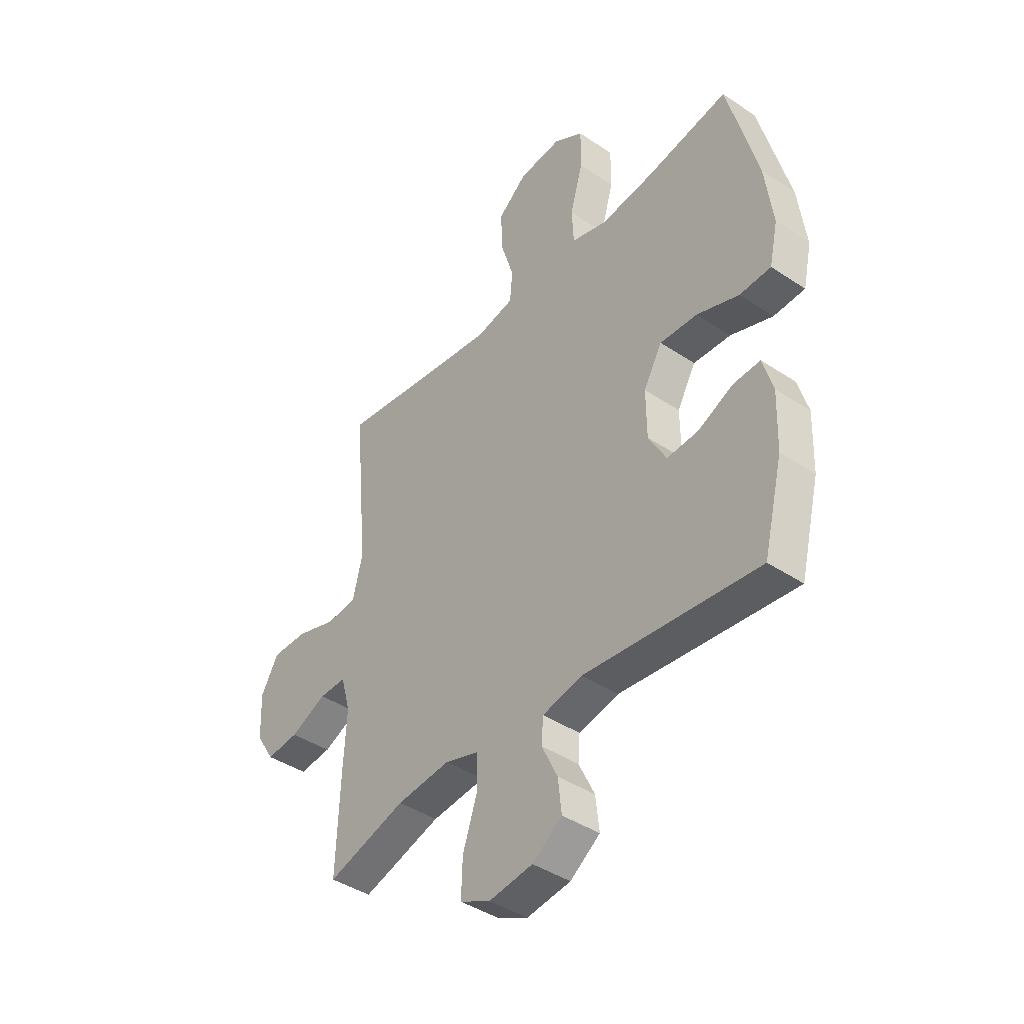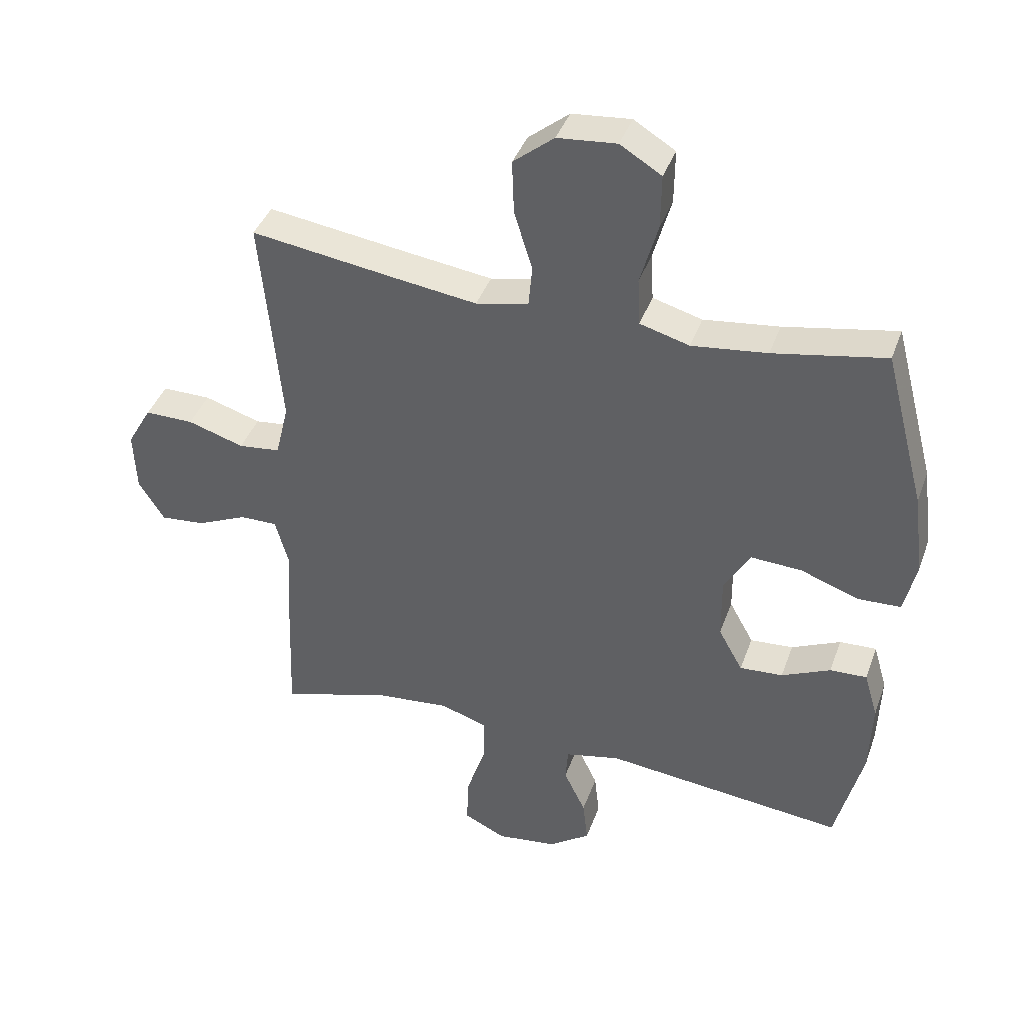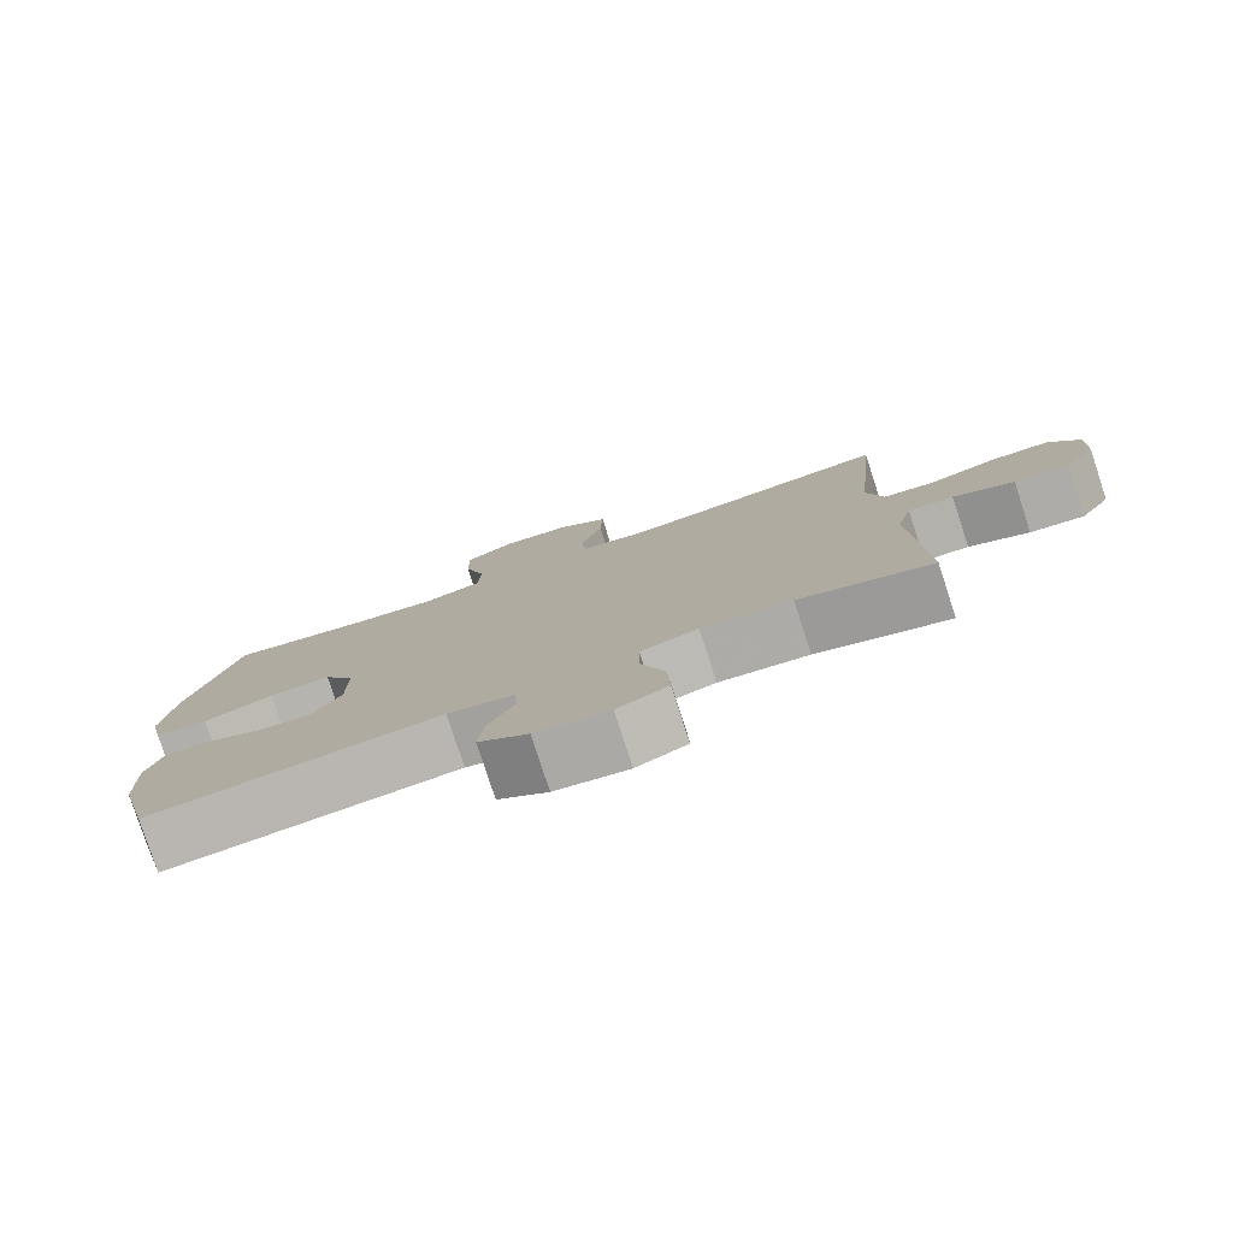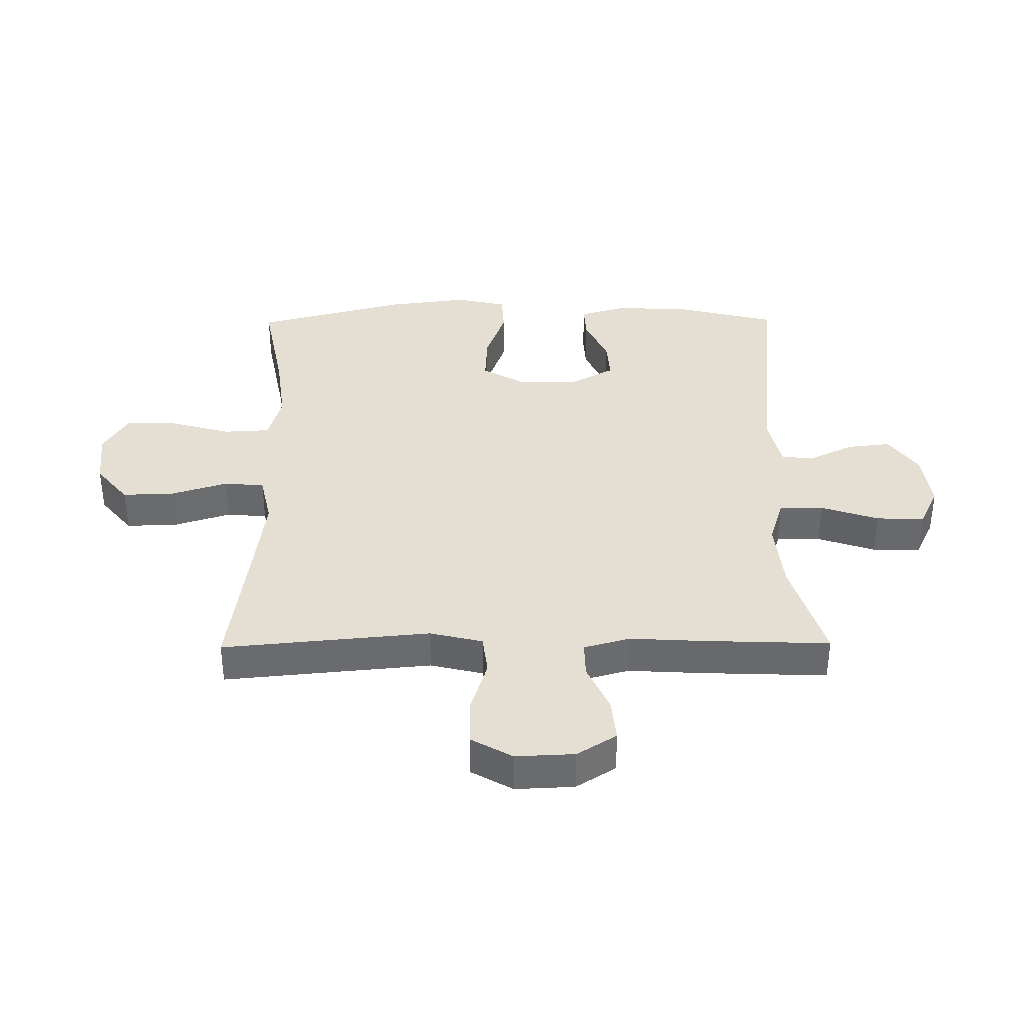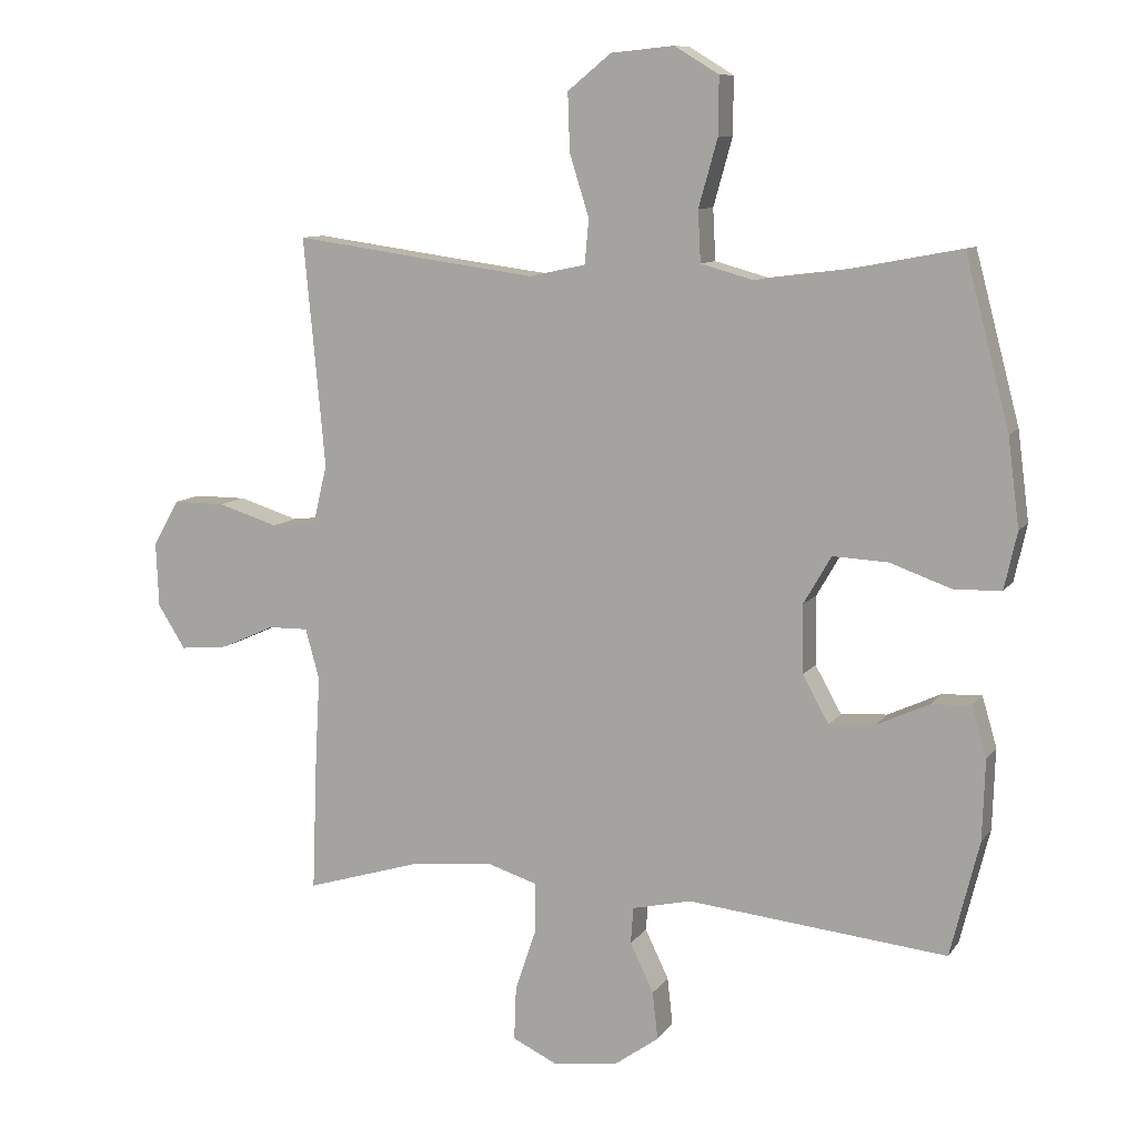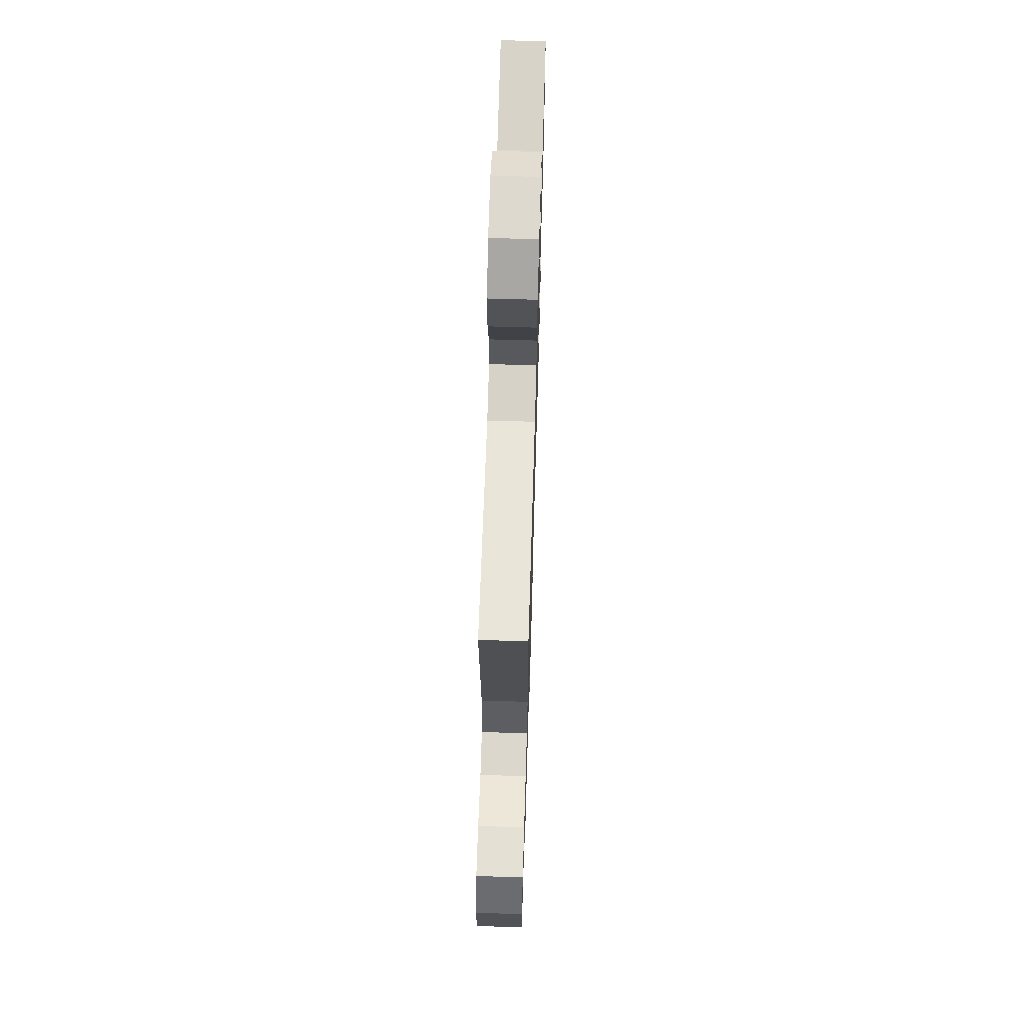
<metadata>
{"format":"obj","ext":"obj","renderer":"f3d","projection":"perspective","resolution":1024,"background":"white","views":[{"elev":-41.6,"azim":-128.9,"up":"+Z"},{"elev":40.4,"azim":-161.1,"up":"+Z"},{"elev":-79.5,"azim":18.1,"up":"+Z"},{"elev":37.0,"azim":89.4,"up":"+Y"},{"elev":9.6,"azim":-159.4,"up":"+Z"},{"elev":66.0,"azim":91.7,"up":"+Z"}]}
</metadata>
<code>
v -0.5 0.07 0.5
v -0.321 0.07 0.466
v -0.201 0.07 0.451
v -0.122 0.07 0.473
v -0.118 0.07 0.549
v -0.146 0.07 0.649
v -0.147 0.07 0.735
v -0.081 0.07 0.775
v 0.013 0.07 0.766
v 0.078 0.07 0.713
v 0.075 0.07 0.627
v 0.046 0.07 0.534
v 0.052 0.07 0.468
v 0.136 0.07 0.45
v 0.264 0.07 0.467
v 0.5 0.07 0.5
v 0.48 0.07 0.288
v 0.468 0.07 0.158
v 0.489 0.07 0.071
v 0.556 0.07 0.063
v 0.646 0.07 0.091
v 0.724 0.07 0.091
v 0.763 0.07 0.023
v 0.759 0.07 -0.074
v 0.718 0.07 -0.139
v 0.646 0.07 -0.132
v 0.566 0.07 -0.096
v 0.506 0.07 -0.095
v 0.485 0.07 -0.171
v 0.492 0.07 -0.292
v 0.5 0.07 -0.5
v 0.325 0.07 -0.447
v 0.206 0.07 -0.435
v 0.13 0.07 -0.459
v 0.13 0.07 -0.532
v 0.162 0.07 -0.627
v 0.165 0.07 -0.706
v 0.098 0.07 -0.738
v 0.001 0.07 -0.725
v -0.065 0.07 -0.678
v -0.057 0.07 -0.607
v -0.022 0.07 -0.534
v -0.026 0.07 -0.48
v -0.114 0.07 -0.46
v -0.5 0.07 -0.5
v -0.543 0.07 -0.328
v -0.547 0.07 -0.208
v -0.525 0.07 -0.133
v -0.466 0.07 -0.136
v -0.388 0.07 -0.172
v -0.319 0.07 -0.177
v -0.28 0.07 -0.107
v -0.279 0.07 -0.005
v -0.32 0.07 0.066
v -0.402 0.07 0.062
v -0.495 0.07 0.029
v -0.564 0.07 0.032
v -0.583 0.07 0.117
v -0.566 0.07 0.249
v -0.5 0 0.5
v -0.321 0 0.466
v -0.201 0 0.451
v -0.122 0 0.473
v -0.118 0 0.549
v -0.146 0 0.649
v -0.147 0 0.735
v -0.081 0 0.775
v 0.013 0 0.766
v 0.078 0 0.713
v 0.075 0 0.627
v 0.046 0 0.534
v 0.052 0 0.468
v 0.136 0 0.45
v 0.264 0 0.467
v 0.5 0 0.5
v 0.48 0 0.288
v 0.468 0 0.158
v 0.489 0 0.071
v 0.556 0 0.063
v 0.646 0 0.091
v 0.724 0 0.091
v 0.763 0 0.023
v 0.759 0 -0.074
v 0.718 0 -0.139
v 0.646 0 -0.132
v 0.566 0 -0.096
v 0.506 0 -0.095
v 0.485 0 -0.171
v 0.492 0 -0.292
v 0.5 0 -0.5
v 0.325 0 -0.447
v 0.206 0 -0.435
v 0.13 0 -0.459
v 0.13 0 -0.532
v 0.162 0 -0.627
v 0.165 0 -0.706
v 0.098 0 -0.738
v 0.001 0 -0.725
v -0.065 0 -0.678
v -0.057 0 -0.607
v -0.022 0 -0.534
v -0.026 0 -0.48
v -0.114 0 -0.46
v -0.5 0 -0.5
v -0.543 0 -0.328
v -0.547 0 -0.208
v -0.525 0 -0.133
v -0.466 0 -0.136
v -0.388 0 -0.172
v -0.319 0 -0.177
v -0.28 0 -0.107
v -0.279 0 -0.005
v -0.32 0 0.066
v -0.402 0 0.062
v -0.495 0 0.029
v -0.564 0 0.032
v -0.583 0 0.117
v -0.566 0 0.249
f 58 59 1 2
f 55 56 57 58
f 54 55 58 2
f 53 54 2 3
f 52 53 3 4
f 47 48 49 50
f 47 50 51
f 44 45 46 47
f 43 44 47 51
f 39 40 41 42
f 39 42 43
f 38 39 43
f 35 36 37 38
f 34 35 38 43
f 33 34 43 51
f 29 30 31 32
f 28 29 32 33
f 24 25 26 27
f 24 27 28
f 23 24 28
f 20 21 22 23
f 19 20 23 28
f 18 19 28 33
f 15 16 17
f 14 15 17 18
f 13 14 18 33
f 9 10 11 12
f 9 12 13
f 8 9 13
f 5 6 7 8
f 4 5 8 13
f 52 4 13 33
f 33 51 52
f 61 60 118 117
f 117 116 115 114
f 61 117 114 113
f 62 61 113 112
f 63 62 112 111
f 109 108 107 106
f 110 109 106
f 106 105 104 103
f 110 106 103 102
f 101 100 99 98
f 102 101 98
f 102 98 97
f 97 96 95 94
f 102 97 94 93
f 110 102 93 92
f 91 90 89 88
f 92 91 88 87
f 86 85 84 83
f 87 86 83
f 87 83 82
f 82 81 80 79
f 87 82 79 78
f 92 87 78 77
f 76 75 74
f 77 76 74 73
f 92 77 73 72
f 71 70 69 68
f 72 71 68
f 72 68 67
f 67 66 65 64
f 72 67 64 63
f 92 72 63 111
f 111 110 92
f 1 60 61 2
f 2 61 62 3
f 3 62 63 4
f 4 63 64 5
f 5 64 65 6
f 6 65 66 7
f 7 66 67 8
f 8 67 68 9
f 9 68 69 10
f 10 69 70 11
f 11 70 71 12
f 12 71 72 13
f 13 72 73 14
f 14 73 74 15
f 15 74 75 16
f 16 75 76 17
f 17 76 77 18
f 18 77 78 19
f 19 78 79 20
f 20 79 80 21
f 21 80 81 22
f 22 81 82 23
f 23 82 83 24
f 24 83 84 25
f 25 84 85 26
f 26 85 86 27
f 27 86 87 28
f 28 87 88 29
f 29 88 89 30
f 30 89 90 31
f 31 90 91 32
f 32 91 92 33
f 33 92 93 34
f 34 93 94 35
f 35 94 95 36
f 36 95 96 37
f 37 96 97 38
f 38 97 98 39
f 39 98 99 40
f 40 99 100 41
f 41 100 101 42
f 42 101 102 43
f 43 102 103 44
f 44 103 104 45
f 45 104 105 46
f 46 105 106 47
f 47 106 107 48
f 48 107 108 49
f 49 108 109 50
f 50 109 110 51
f 51 110 111 52
f 52 111 112 53
f 53 112 113 54
f 54 113 114 55
f 55 114 115 56
f 56 115 116 57
f 57 116 117 58
f 58 117 118 59
f 59 118 60 1

</code>
